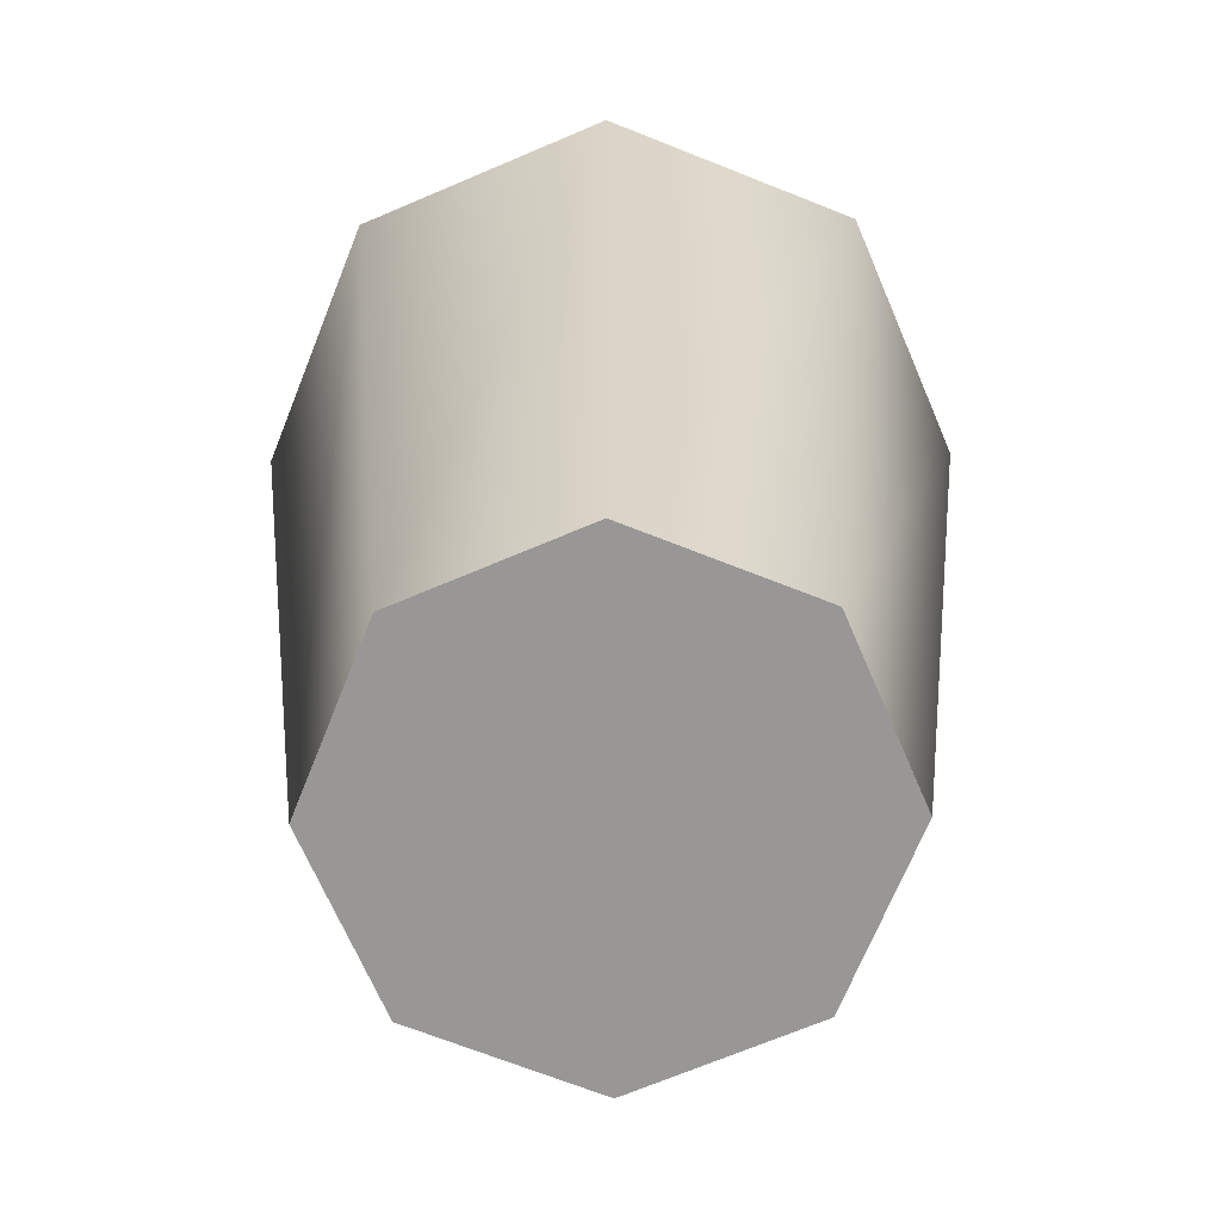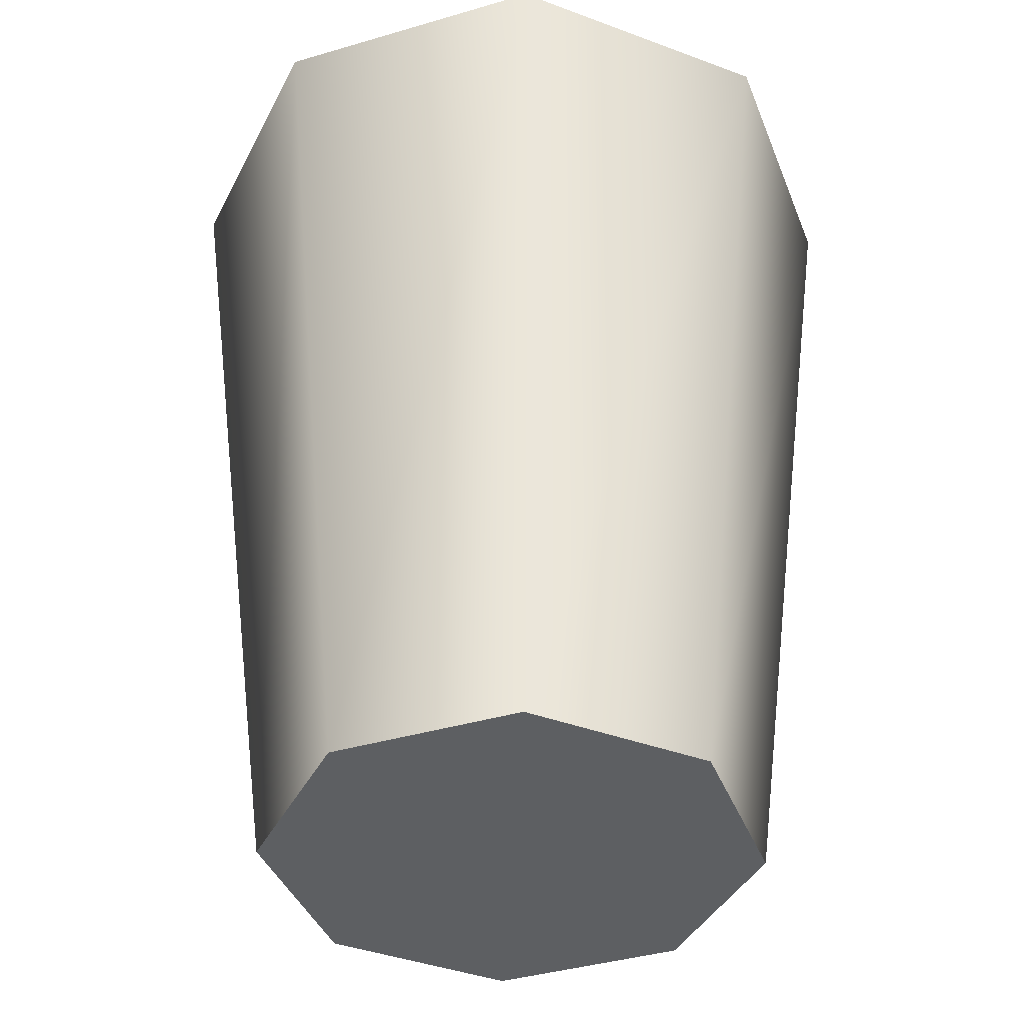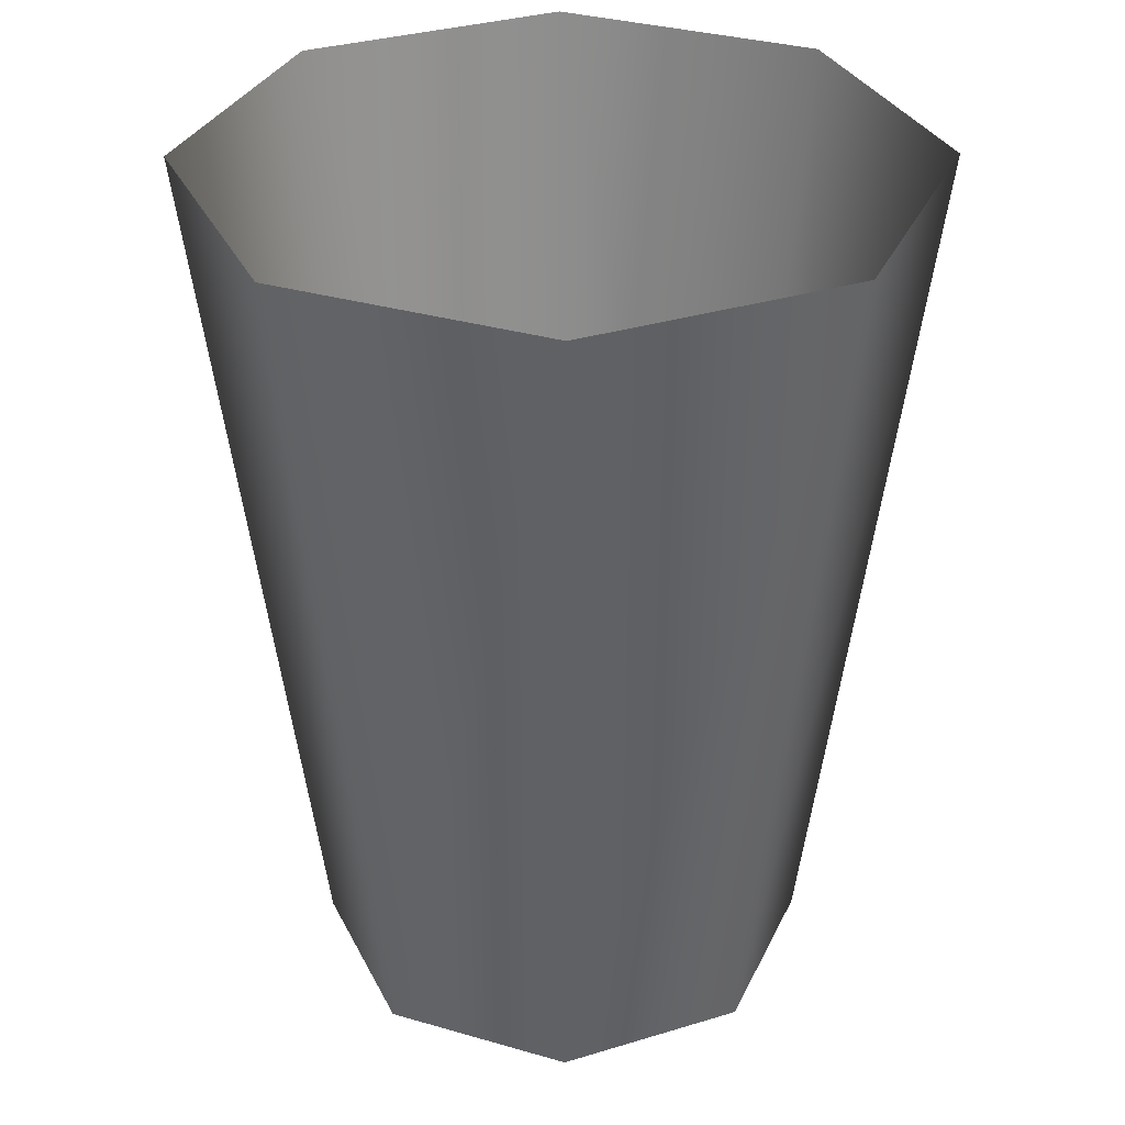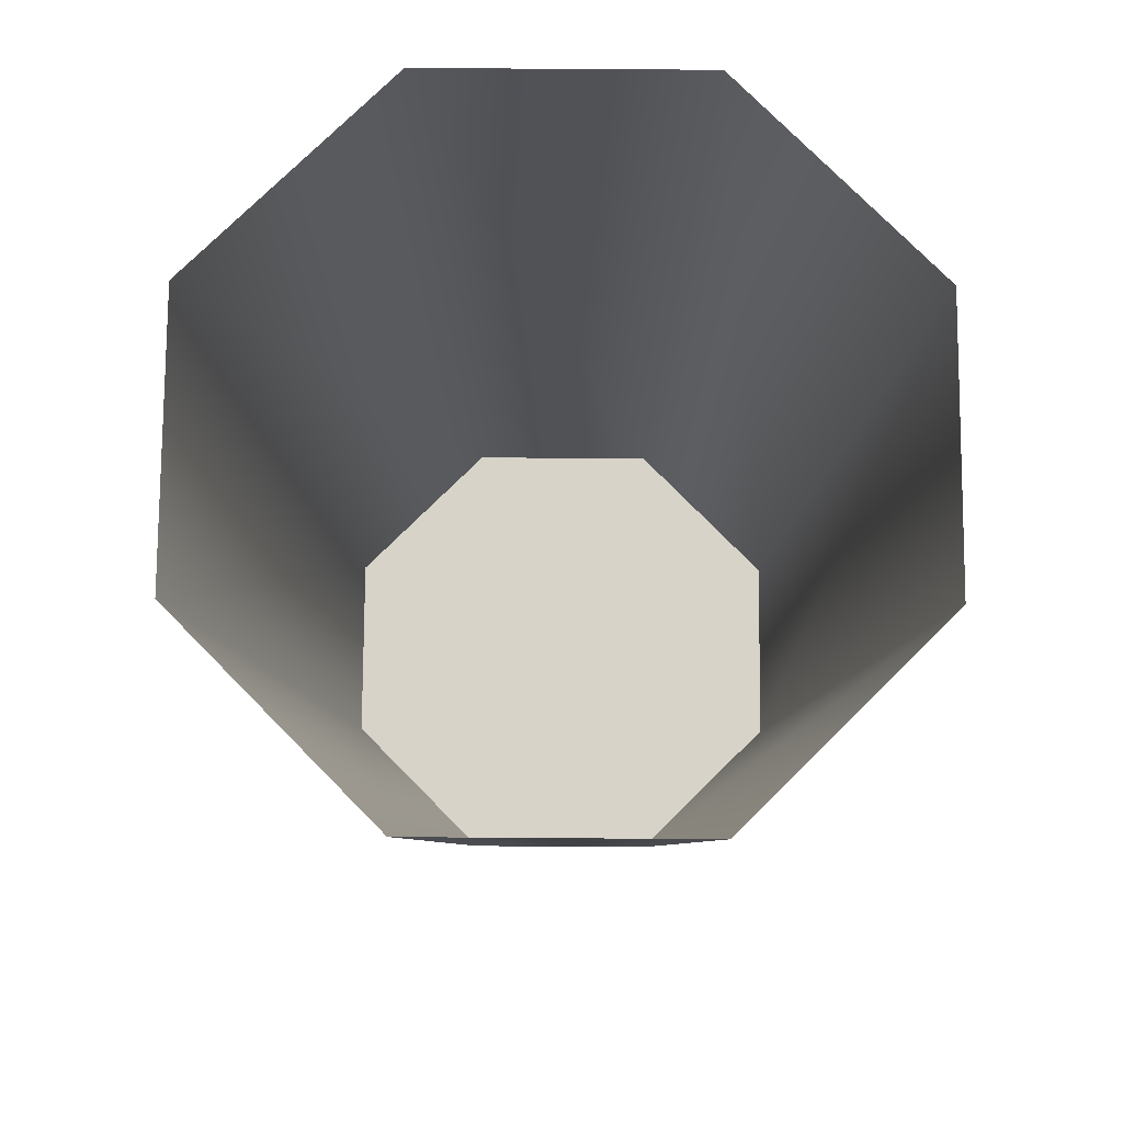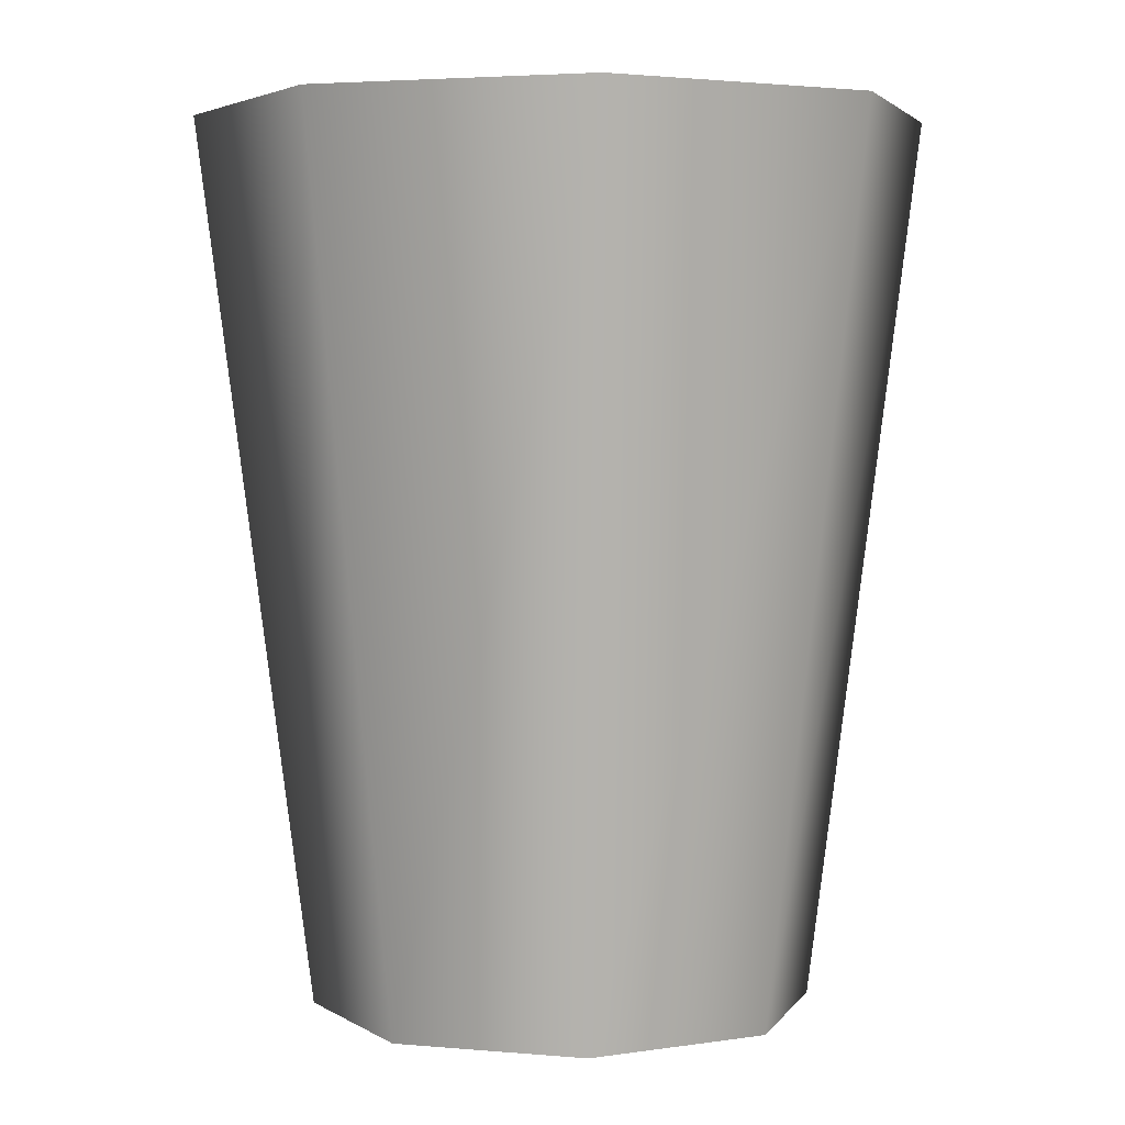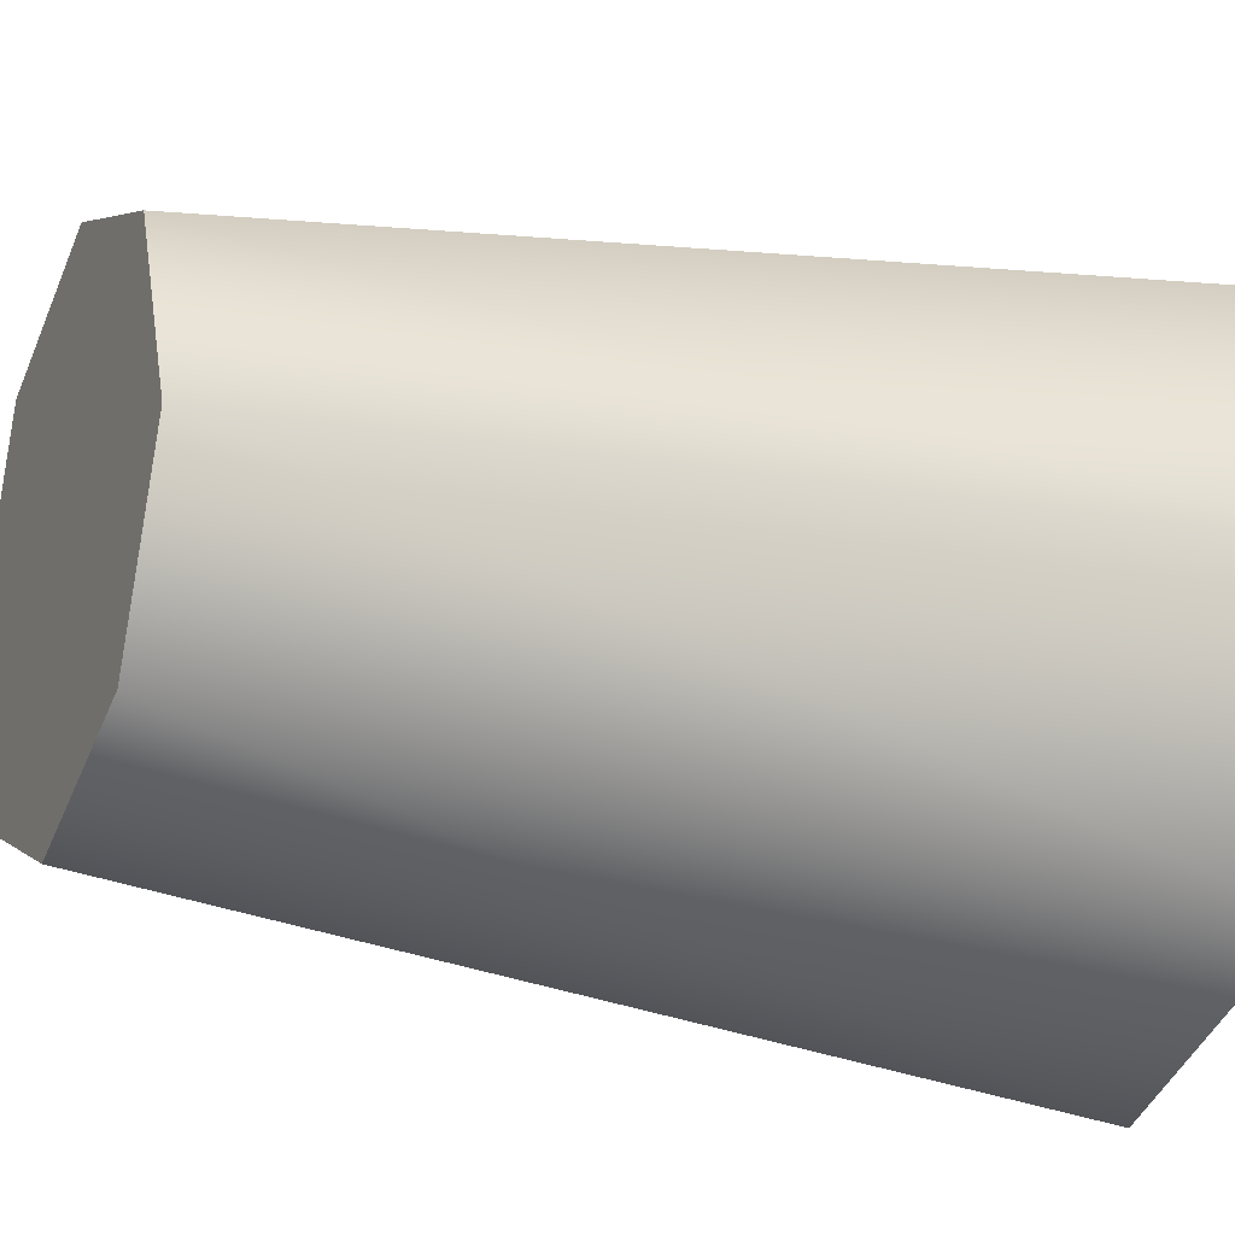
<metadata>
{"format":"obj","ext":"obj","renderer":"f3d","projection":"perspective","resolution":1024,"background":"white","views":[{"elev":-68.2,"azim":-89.3,"up":"+Y"},{"elev":-39.6,"azim":-137.4,"up":"+Y"},{"elev":32.6,"azim":-45.5,"up":"+Y"},{"elev":76.6,"azim":-22.1,"up":"+Y"},{"elev":3.4,"azim":-140.4,"up":"+Y"},{"elev":-20.4,"azim":66.1,"up":"+Z"}]}
</metadata>
<code>
v 3.325 -16.55 -3.325
v 0 -16.55 -4.702
v -3.325 -16.55 -3.325
v -4.702 -16.55 0
v -3.325 -16.55 3.325
v 0 -16.55 4.702
v 3.325 -16.55 3.325
v 4.702 -16.55 0
v 4.816 0 -4.816
v 0 0 -6.81
v -4.816 0 -4.816
v -6.81 0 0
v -4.816 0 4.816
v 0 0 6.81
v 4.816 0 4.816
v 6.81 0 0
v 0 -16.55 0
f 1 2 10 9
f 2 3 11 10
f 3 4 12 11
f 4 5 13 12
f 5 6 14 13
f 6 7 15 14
f 7 8 16 15
f 8 1 9 16
f 2 1 17
f 3 2 17
f 4 3 17
f 5 4 17
f 6 5 17
f 7 6 17
f 8 7 17
f 1 8 17

</code>
